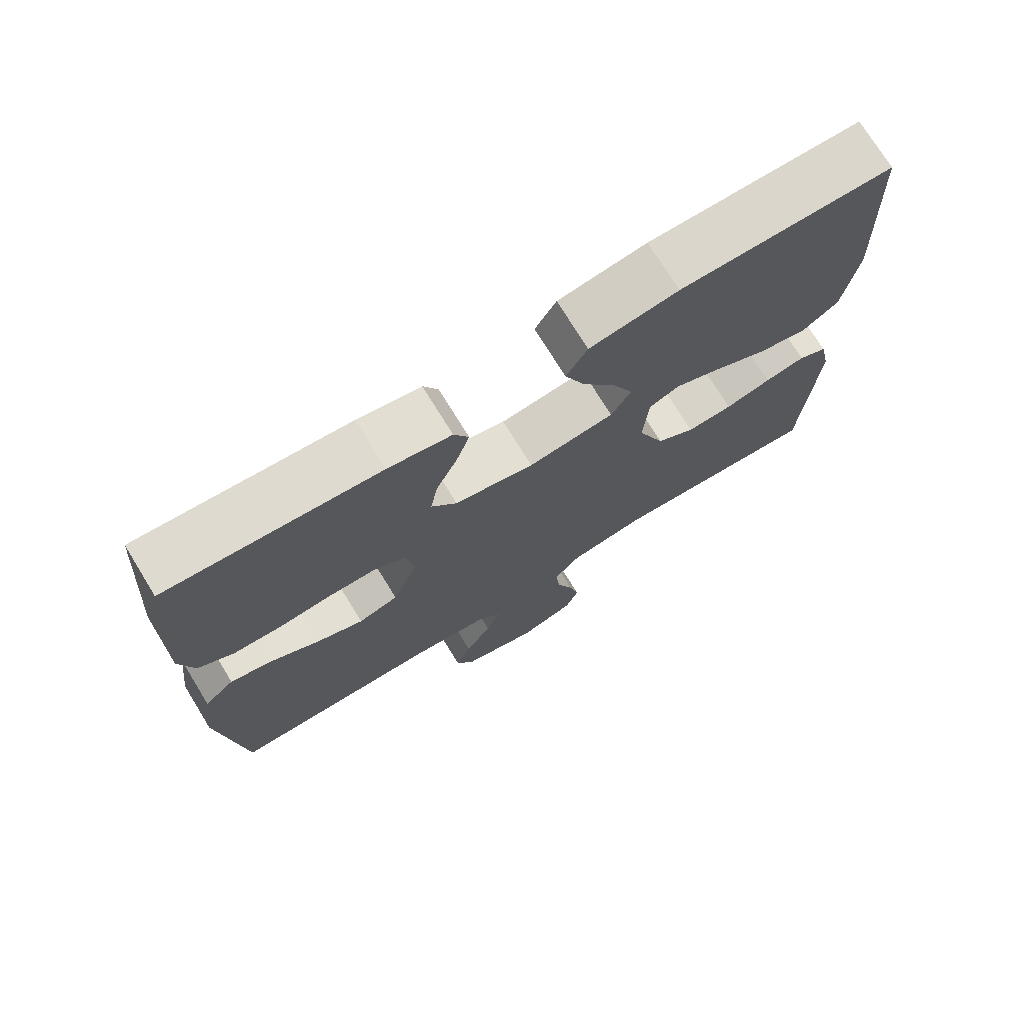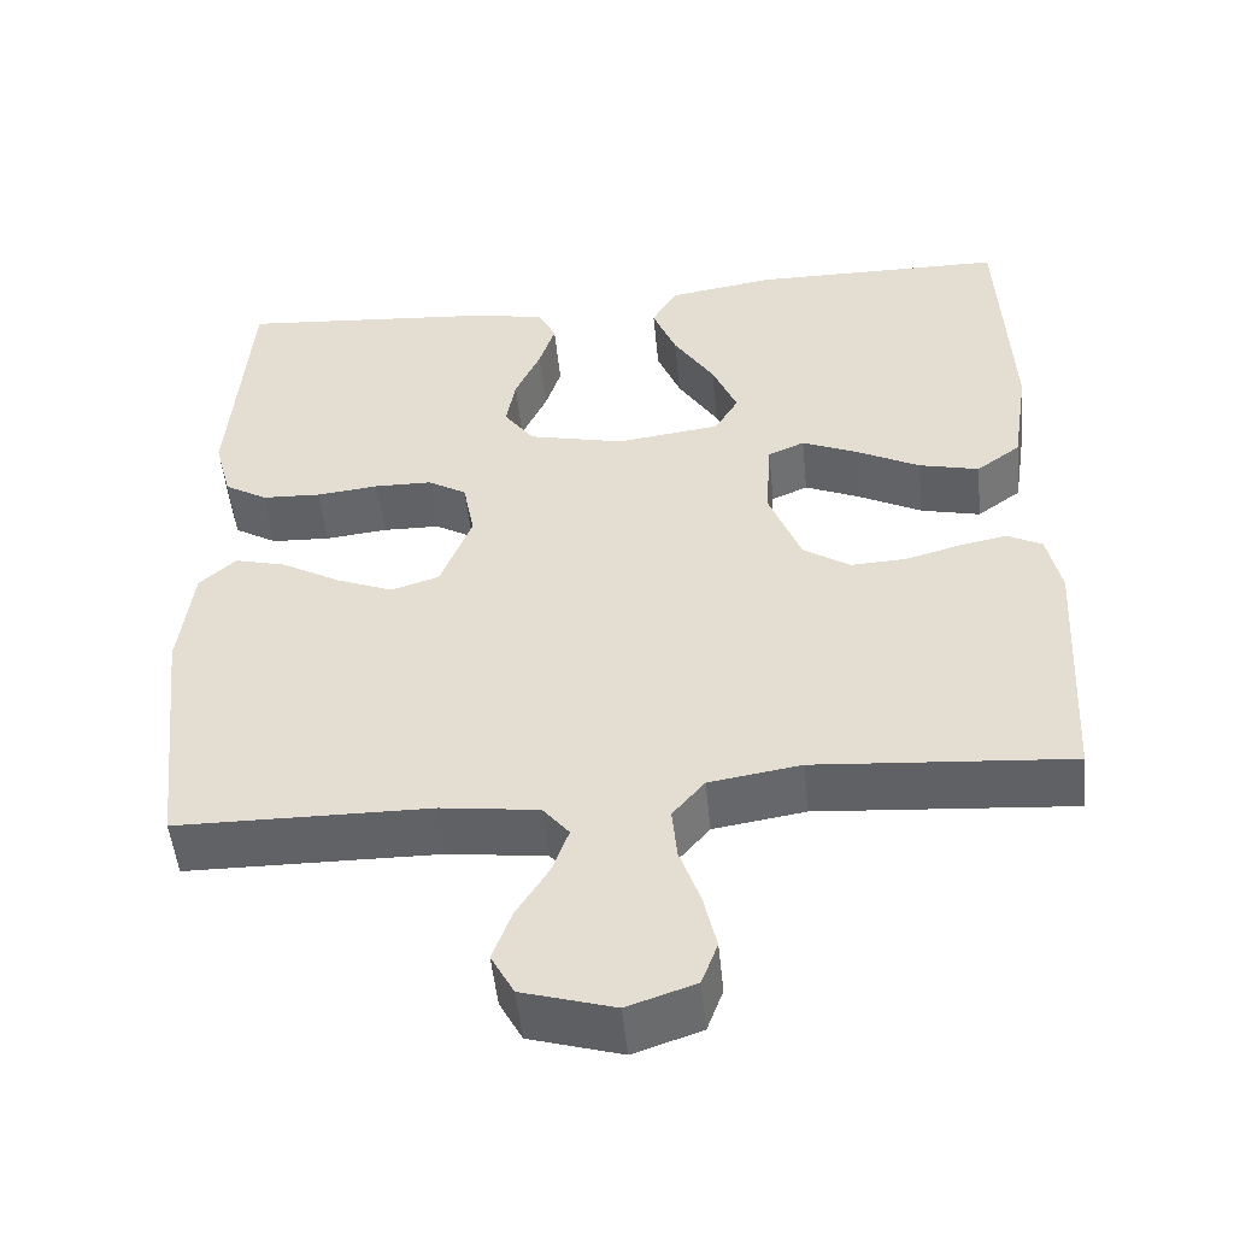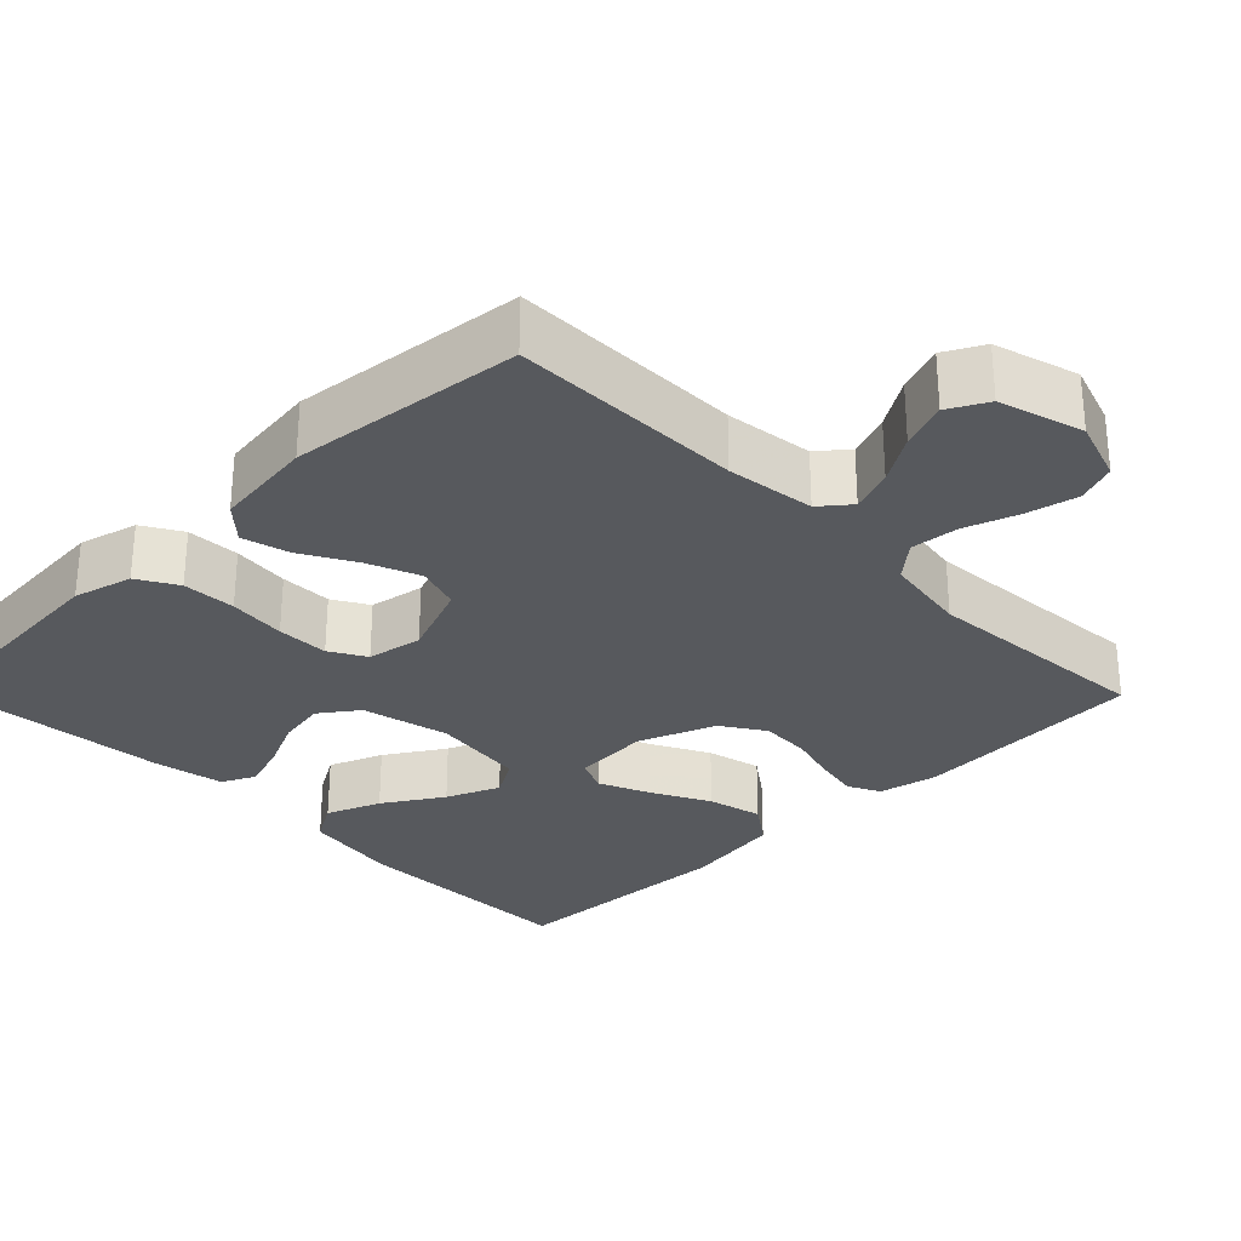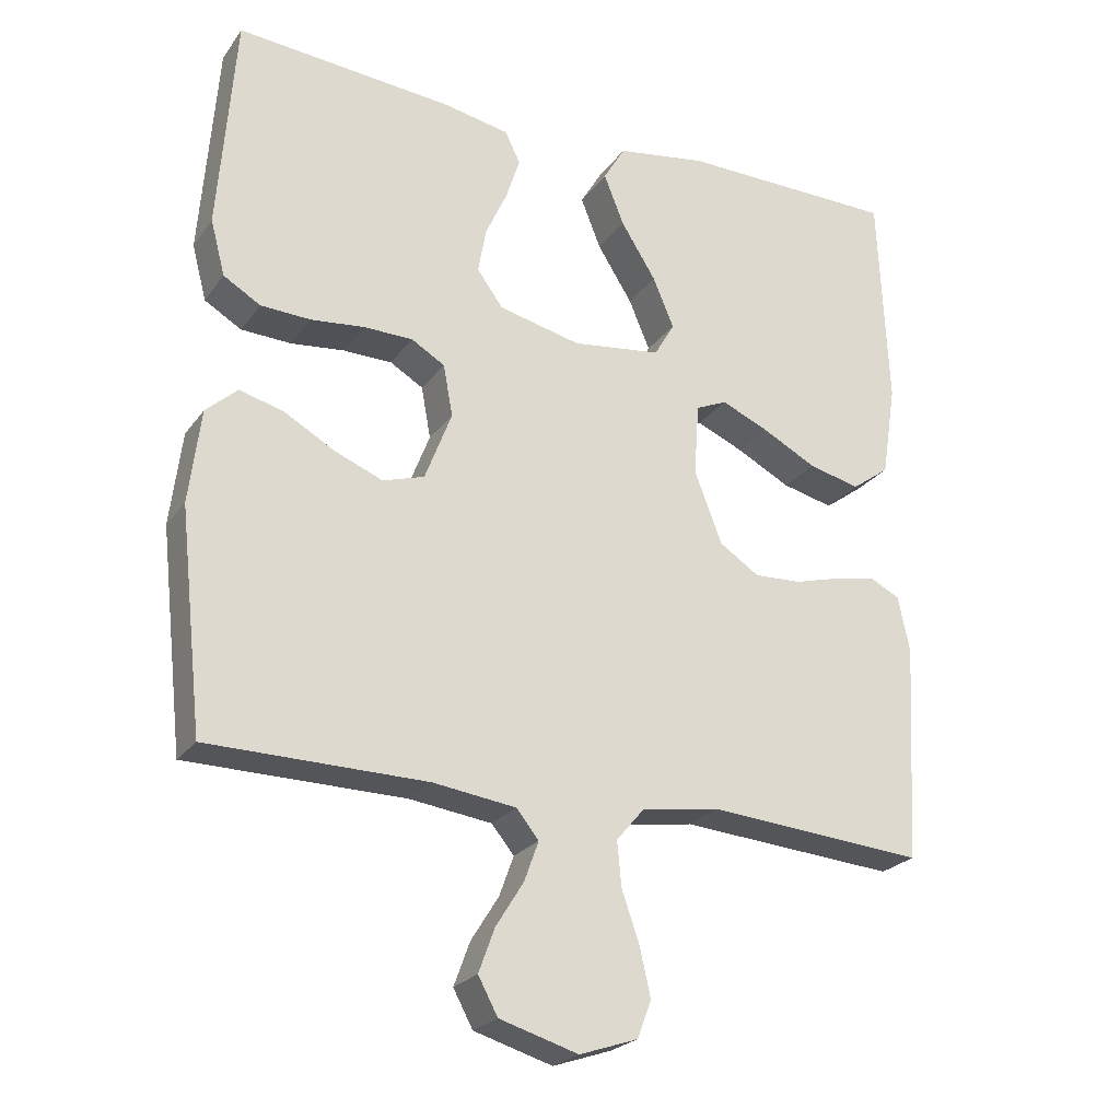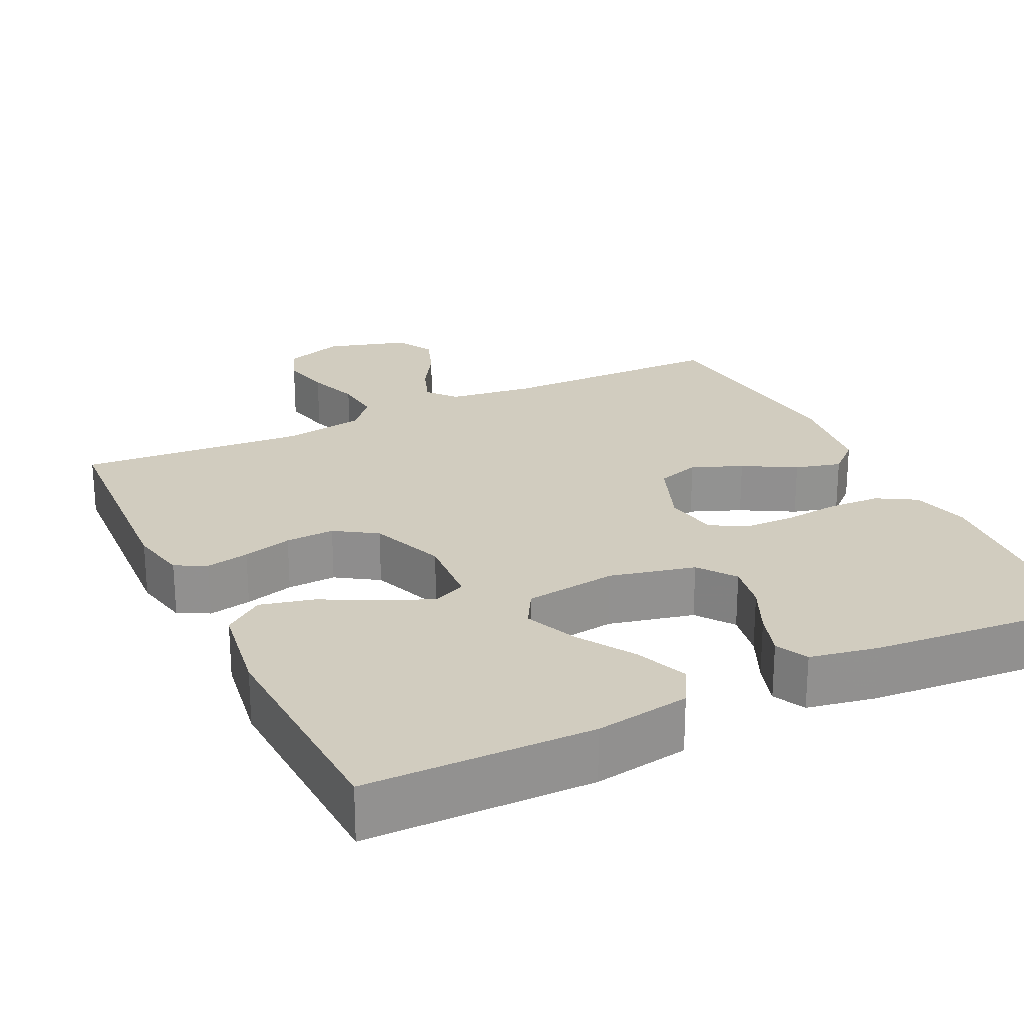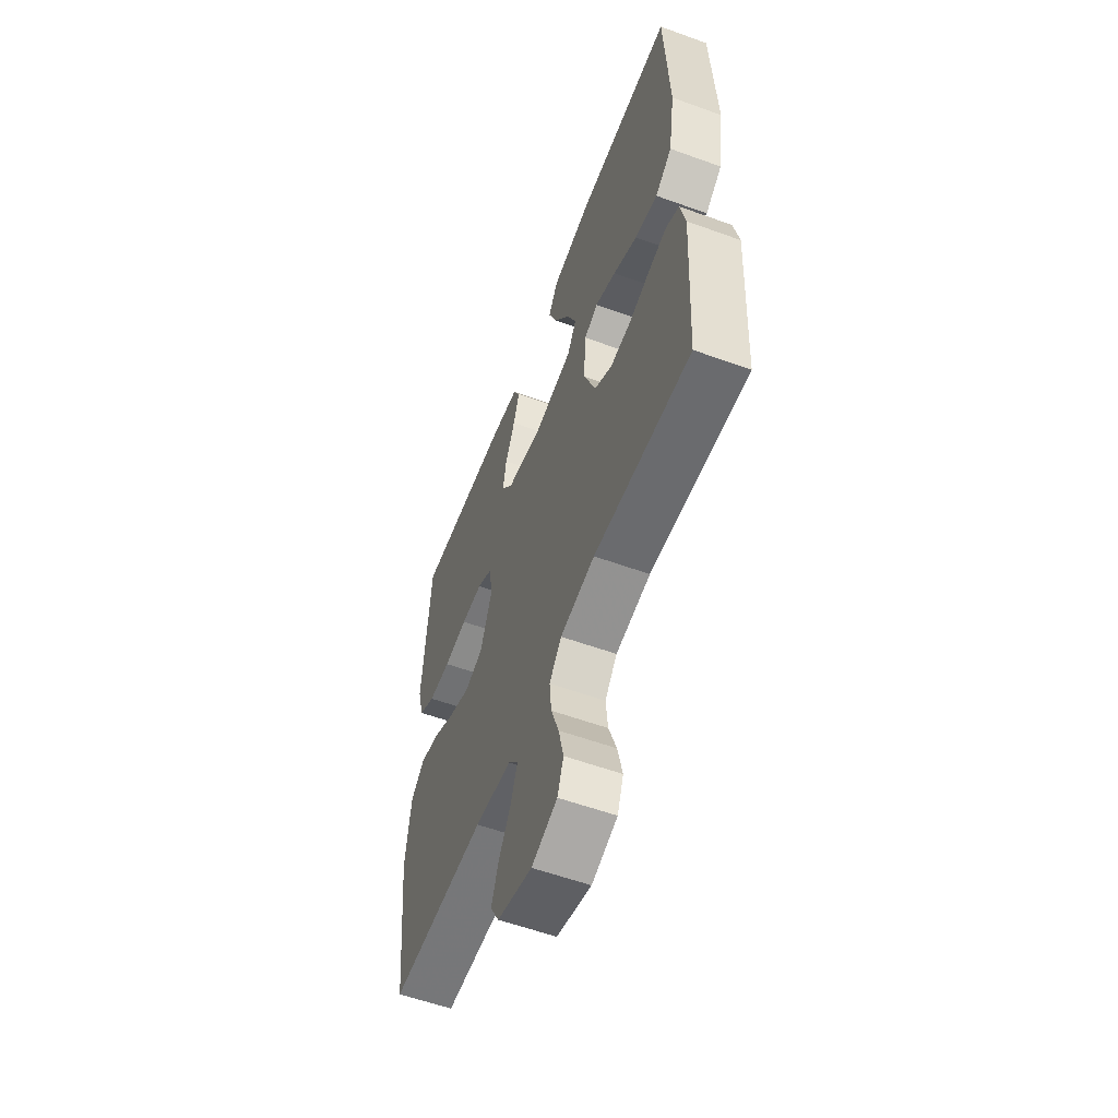
<metadata>
{"format":"obj","ext":"obj","renderer":"f3d","projection":"perspective","resolution":1024,"background":"white","views":[{"elev":73.9,"azim":148.4,"up":"+Z"},{"elev":-50.7,"azim":-174.3,"up":"+Z"},{"elev":-29.4,"azim":134.5,"up":"+Y"},{"elev":-24.0,"azim":153.0,"up":"+Z"},{"elev":24.1,"azim":-25.8,"up":"+Y"},{"elev":-57.7,"azim":-110.6,"up":"+Z"}]}
</metadata>
<code>
v 0.5 0.07 -0.5
v 0.2 0.07 -0.503
v 0.086 0.07 -0.518
v 0.055 0.07 -0.556
v 0.075 0.07 -0.611
v 0.113 0.07 -0.672
v 0.135 0.07 -0.732
v 0.108 0.07 -0.782
v 0 0.07 -0.814
v -0.08 0.07 -0.787
v -0.099 0.07 -0.736
v -0.084 0.07 -0.67
v -0.06 0.07 -0.601
v -0.054 0.07 -0.539
v -0.092 0.07 -0.494
v -0.2 0.07 -0.477
v -0.5 0.07 -0.5
v -0.517 0.07 -0.2
v -0.501 0.07 -0.124
v -0.46 0.07 -0.103
v -0.403 0.07 -0.114
v -0.338 0.07 -0.132
v -0.273 0.07 -0.135
v -0.218 0.07 -0.099
v -0.18 0.07 0
v -0.187 0.07 0.099
v -0.23 0.07 0.118
v -0.295 0.07 0.09
v -0.37 0.07 0.051
v -0.441 0.07 0.034
v -0.493 0.07 0.072
v -0.513 0.07 0.2
v -0.5 0.07 0.5
v -0.2 0.07 0.503
v -0.075 0.07 0.483
v -0.045 0.07 0.432
v -0.073 0.07 0.362
v -0.121 0.07 0.286
v -0.15 0.07 0.217
v -0.122 0.07 0.169
v 0 0.07 0.153
v 0.113 0.07 0.179
v 0.149 0.07 0.228
v 0.138 0.07 0.29
v 0.108 0.07 0.356
v 0.089 0.07 0.415
v 0.11 0.07 0.458
v 0.2 0.07 0.475
v 0.5 0.07 0.5
v 0.523 0.07 0.2
v 0.503 0.07 0.124
v 0.452 0.07 0.094
v 0.383 0.07 0.091
v 0.309 0.07 0.099
v 0.242 0.07 0.098
v 0.196 0.07 0.071
v 0.183 0.07 0
v 0.22 0.07 -0.096
v 0.277 0.07 -0.114
v 0.344 0.07 -0.087
v 0.413 0.07 -0.048
v 0.474 0.07 -0.032
v 0.517 0.07 -0.071
v 0.533 0.07 -0.2
v 0.5 0 -0.5
v 0.2 0 -0.503
v 0.086 0 -0.518
v 0.055 0 -0.556
v 0.075 0 -0.611
v 0.113 0 -0.672
v 0.135 0 -0.732
v 0.108 0 -0.782
v 0 0 -0.814
v -0.08 0 -0.787
v -0.099 0 -0.736
v -0.084 0 -0.67
v -0.06 0 -0.601
v -0.054 0 -0.539
v -0.092 0 -0.494
v -0.2 0 -0.477
v -0.5 0 -0.5
v -0.517 0 -0.2
v -0.501 0 -0.124
v -0.46 0 -0.103
v -0.403 0 -0.114
v -0.338 0 -0.132
v -0.273 0 -0.135
v -0.218 0 -0.099
v -0.18 0 0
v -0.187 0 0.099
v -0.23 0 0.118
v -0.295 0 0.09
v -0.37 0 0.051
v -0.441 0 0.034
v -0.493 0 0.072
v -0.513 0 0.2
v -0.5 0 0.5
v -0.2 0 0.503
v -0.075 0 0.483
v -0.045 0 0.432
v -0.073 0 0.362
v -0.121 0 0.286
v -0.15 0 0.217
v -0.122 0 0.169
v 0 0 0.153
v 0.113 0 0.179
v 0.149 0 0.228
v 0.138 0 0.29
v 0.108 0 0.356
v 0.089 0 0.415
v 0.11 0 0.458
v 0.2 0 0.475
v 0.5 0 0.5
v 0.523 0 0.2
v 0.503 0 0.124
v 0.452 0 0.094
v 0.383 0 0.091
v 0.309 0 0.099
v 0.242 0 0.098
v 0.196 0 0.071
v 0.183 0 0
v 0.22 0 -0.096
v 0.277 0 -0.114
v 0.344 0 -0.087
v 0.413 0 -0.048
v 0.474 0 -0.032
v 0.517 0 -0.071
v 0.533 0 -0.2
f 63 64 1 2
f 60 61 62 63
f 59 60 63 2
f 58 59 2 3
f 57 58 3 4
f 56 57 4
f 51 52 53 54
f 51 54 55
f 50 51 55
f 49 50 55
f 48 49 55 56
f 44 45 46 47
f 43 44 47 48
f 35 36 37 38
f 35 38 39
f 34 35 39
f 33 34 39
f 32 33 39 40
f 28 29 30 31
f 27 28 31 32
f 19 20 21 22
f 17 18 19 22
f 16 17 22 23
f 15 16 23 24
f 10 11 12 13
f 8 9 10 13
f 8 13 14
f 5 6 7 8
f 4 5 8 14
f 43 48 56 4
f 27 32 40 41
f 26 27 41
f 25 26 41 42
f 24 25 42
f 15 24 42
f 15 42 43
f 4 14 15 43
f 66 65 128 127
f 127 126 125 124
f 66 127 124 123
f 67 66 123 122
f 68 67 122 121
f 68 121 120
f 118 117 116 115
f 119 118 115
f 119 115 114
f 119 114 113
f 120 119 113 112
f 111 110 109 108
f 112 111 108 107
f 102 101 100 99
f 103 102 99
f 103 99 98
f 103 98 97
f 104 103 97 96
f 95 94 93 92
f 96 95 92 91
f 86 85 84 83
f 86 83 82 81
f 87 86 81 80
f 88 87 80 79
f 77 76 75 74
f 77 74 73 72
f 78 77 72
f 72 71 70 69
f 78 72 69 68
f 68 120 112 107
f 105 104 96 91
f 105 91 90
f 106 105 90 89
f 106 89 88
f 106 88 79
f 107 106 79
f 107 79 78 68
f 1 65 66 2
f 2 66 67 3
f 3 67 68 4
f 4 68 69 5
f 5 69 70 6
f 6 70 71 7
f 7 71 72 8
f 8 72 73 9
f 9 73 74 10
f 10 74 75 11
f 11 75 76 12
f 12 76 77 13
f 13 77 78 14
f 14 78 79 15
f 15 79 80 16
f 16 80 81 17
f 17 81 82 18
f 18 82 83 19
f 19 83 84 20
f 20 84 85 21
f 21 85 86 22
f 22 86 87 23
f 23 87 88 24
f 24 88 89 25
f 25 89 90 26
f 26 90 91 27
f 27 91 92 28
f 28 92 93 29
f 29 93 94 30
f 30 94 95 31
f 31 95 96 32
f 32 96 97 33
f 33 97 98 34
f 34 98 99 35
f 35 99 100 36
f 36 100 101 37
f 37 101 102 38
f 38 102 103 39
f 39 103 104 40
f 40 104 105 41
f 41 105 106 42
f 42 106 107 43
f 43 107 108 44
f 44 108 109 45
f 45 109 110 46
f 46 110 111 47
f 47 111 112 48
f 48 112 113 49
f 49 113 114 50
f 50 114 115 51
f 51 115 116 52
f 52 116 117 53
f 53 117 118 54
f 54 118 119 55
f 55 119 120 56
f 56 120 121 57
f 57 121 122 58
f 58 122 123 59
f 59 123 124 60
f 60 124 125 61
f 61 125 126 62
f 62 126 127 63
f 63 127 128 64
f 64 128 65 1

</code>
